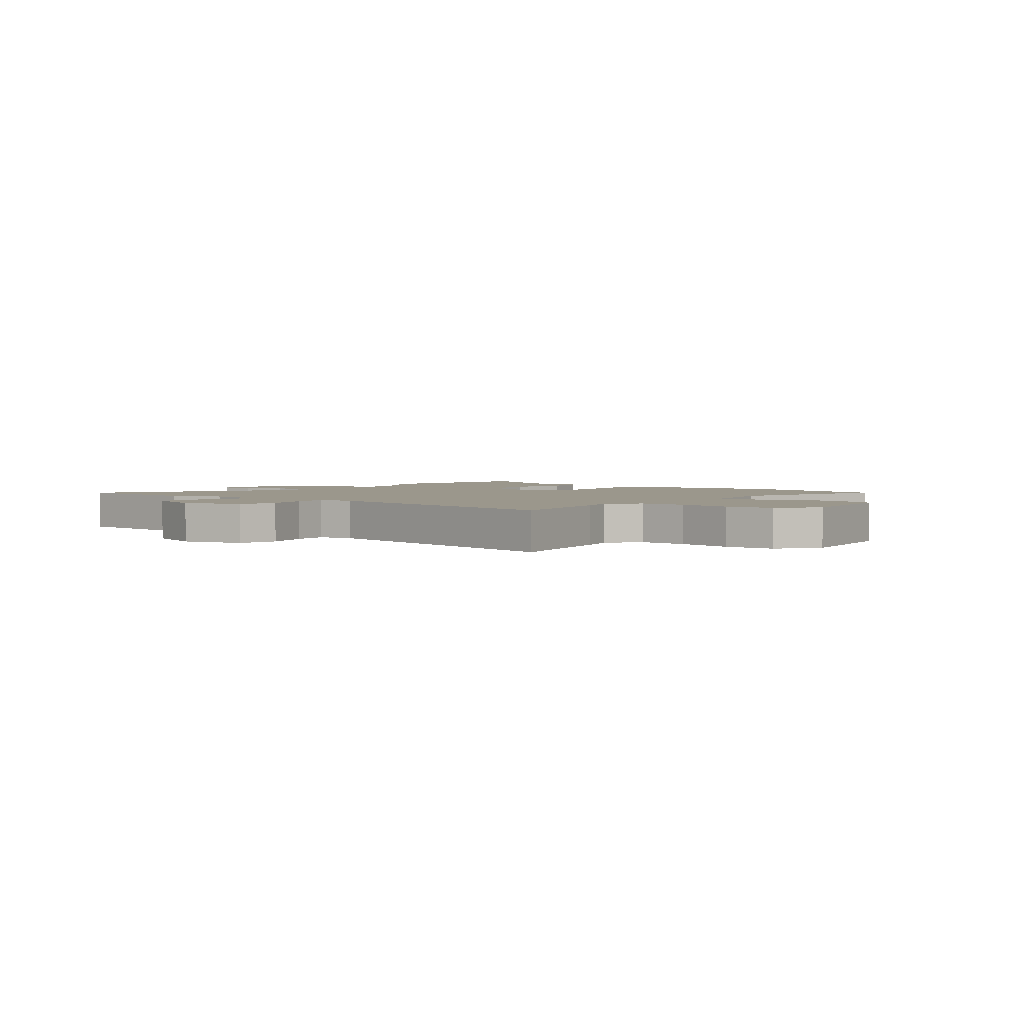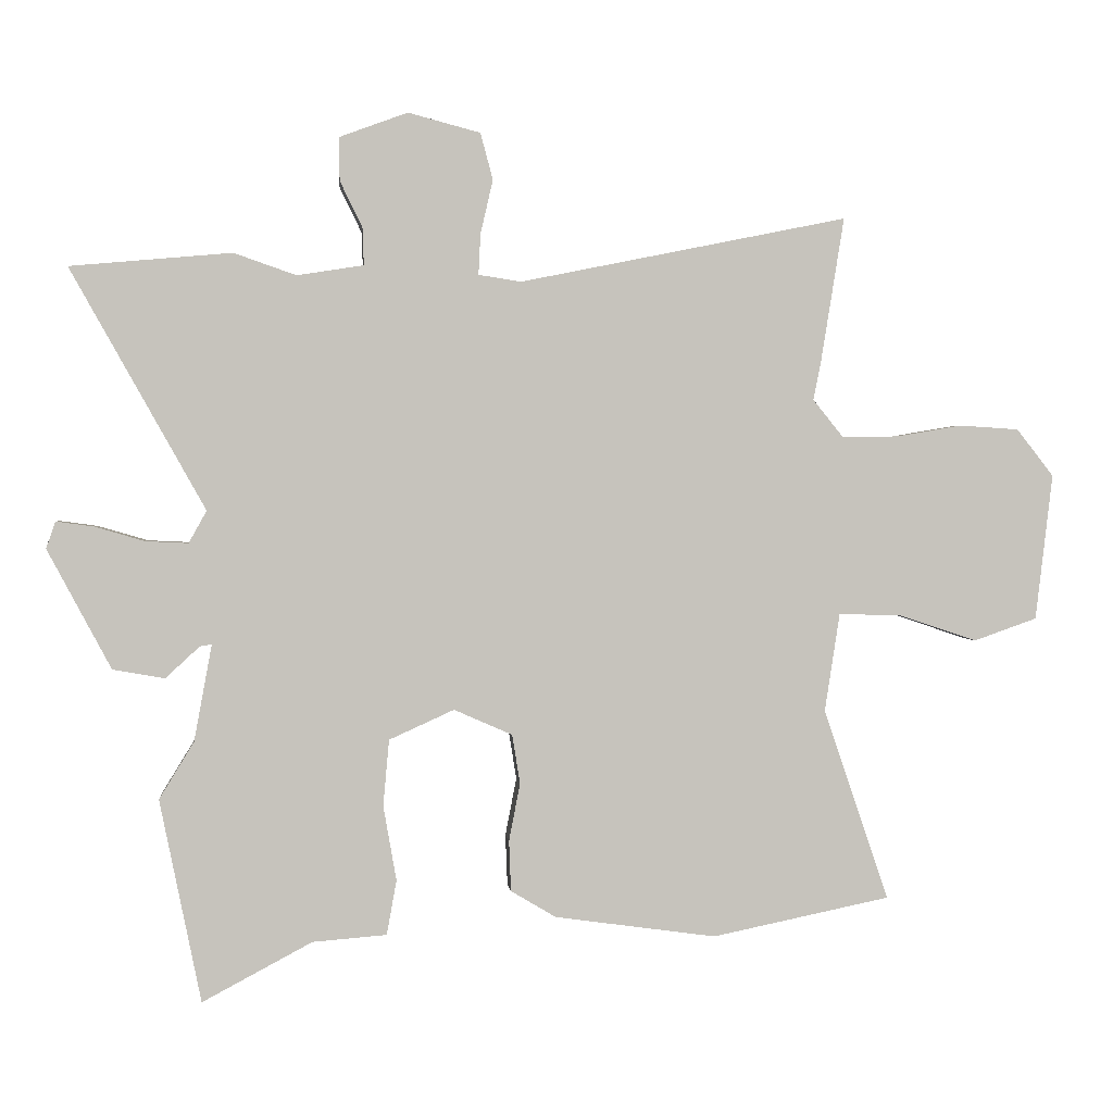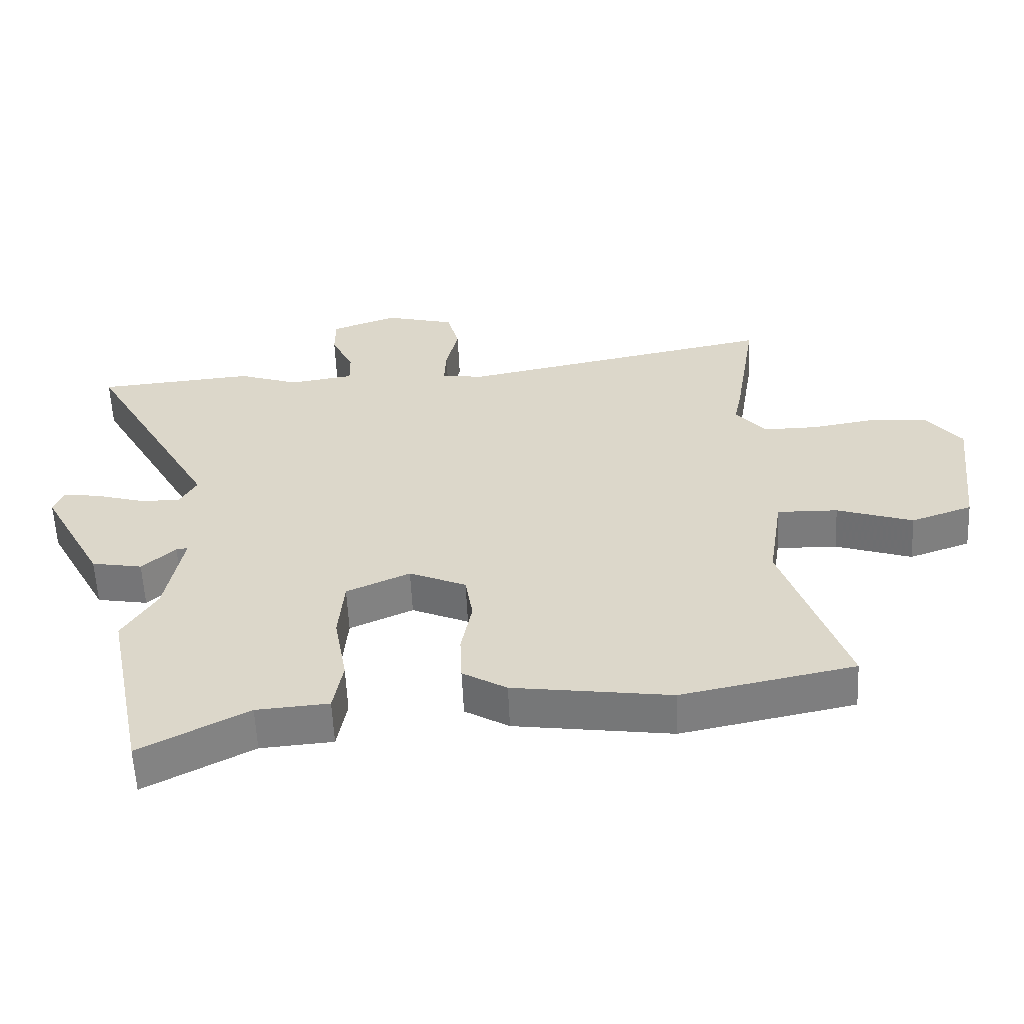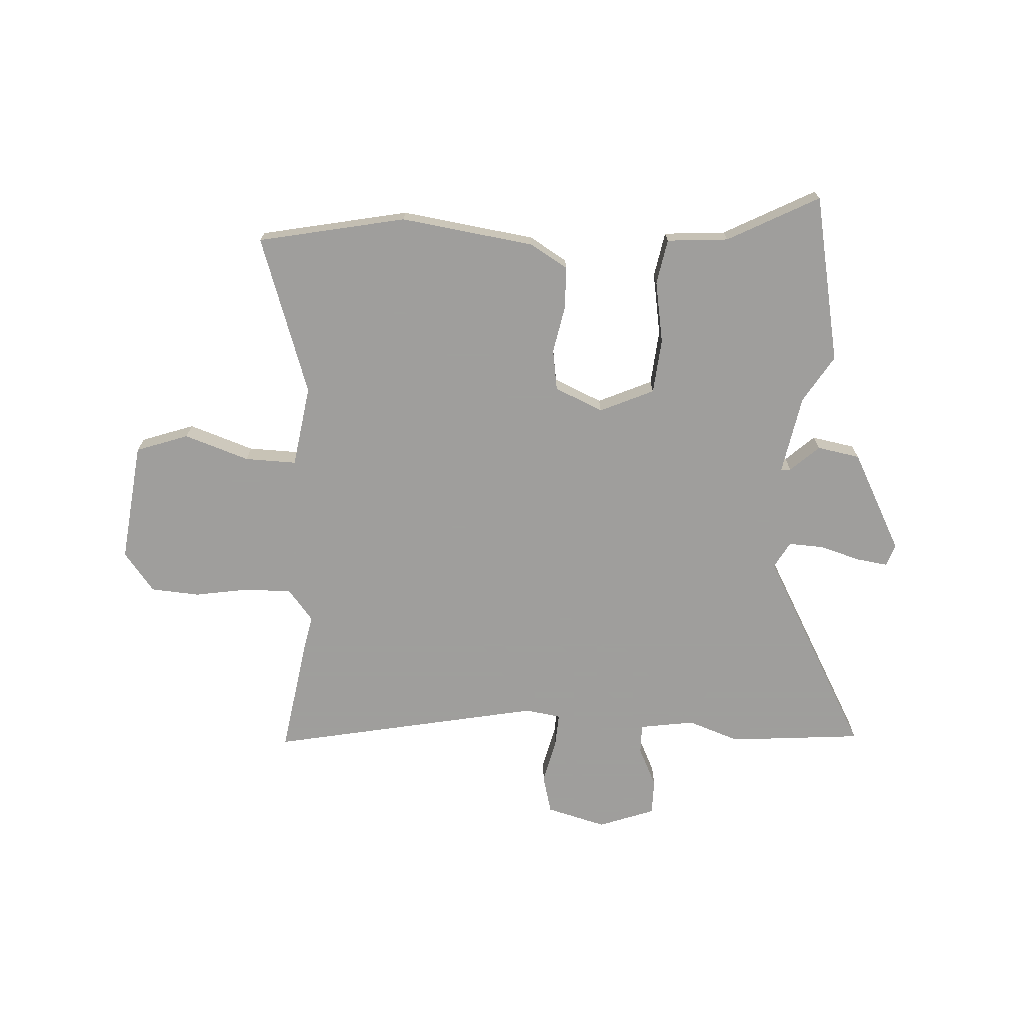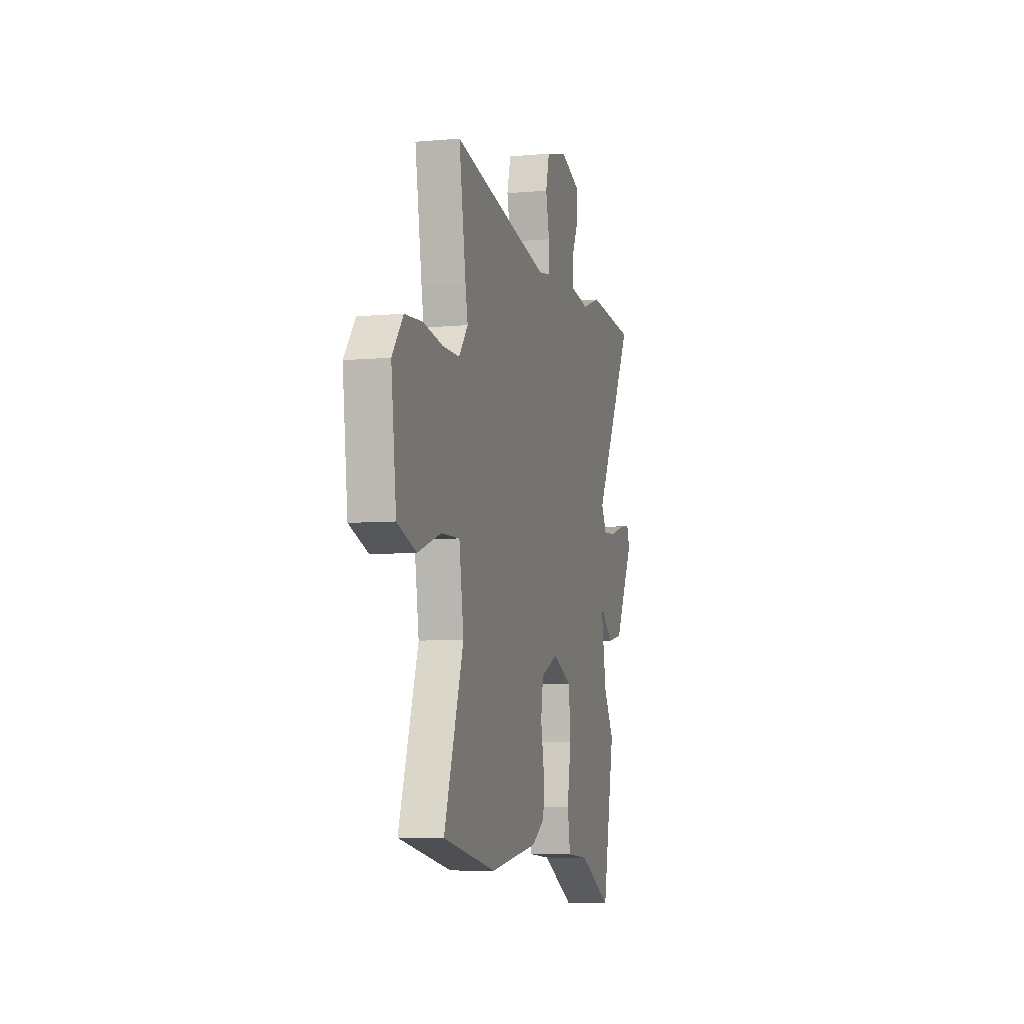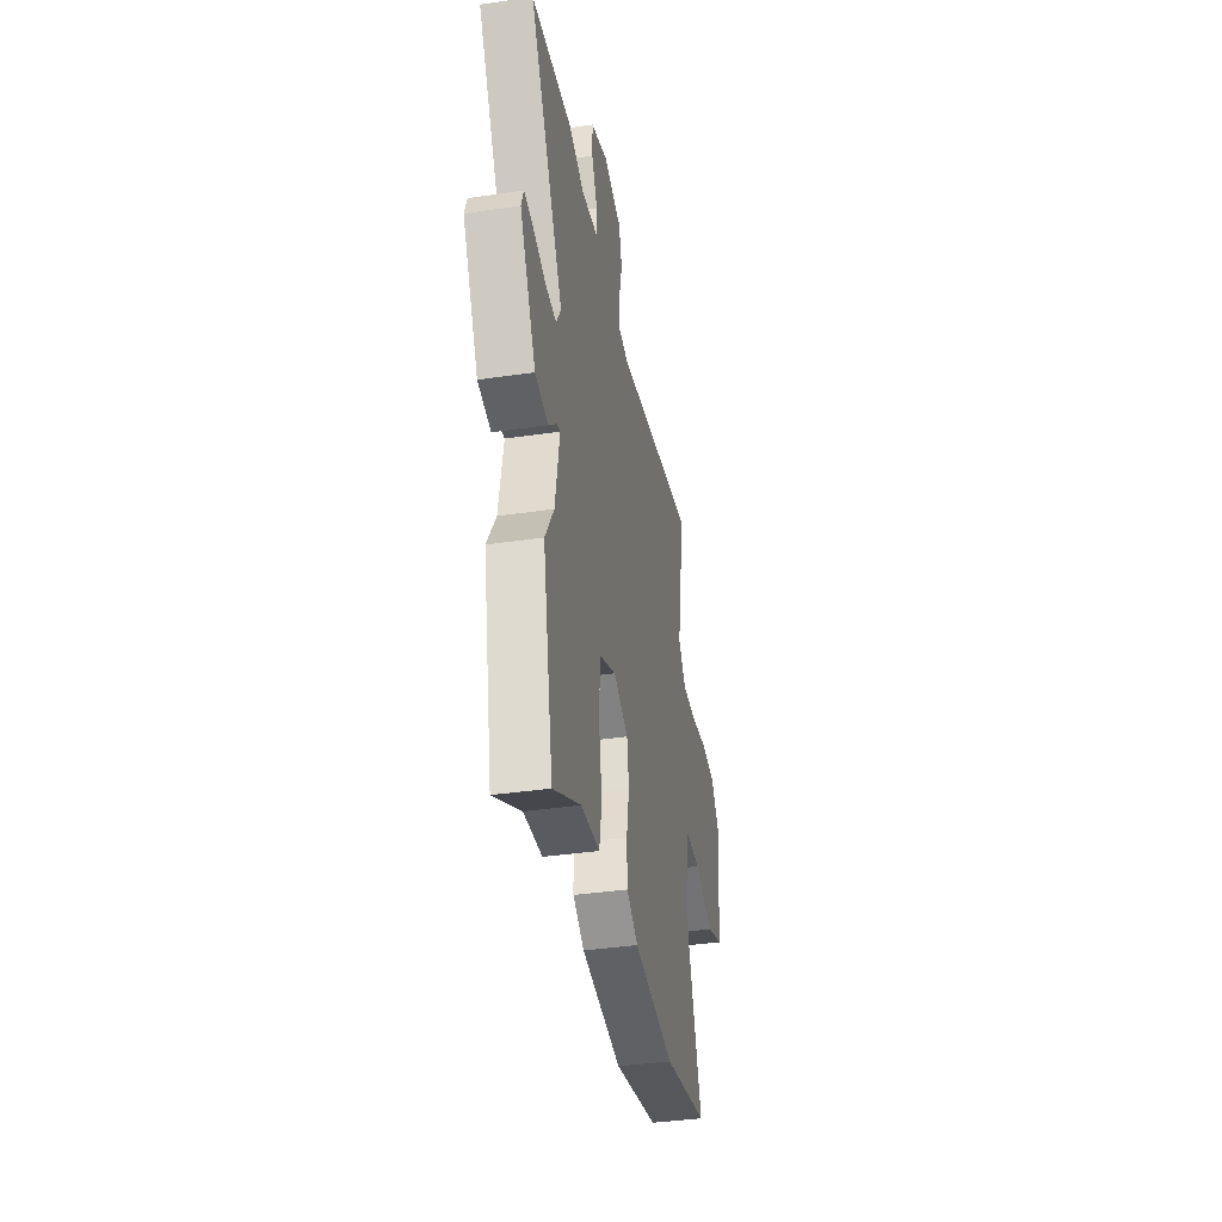
<metadata>
{"format":"obj","ext":"obj","renderer":"f3d","projection":"perspective","resolution":1024,"background":"white","views":[{"elev":2.7,"azim":37.6,"up":"+Y"},{"elev":1.5,"azim":-5.6,"up":"+Z"},{"elev":-58.6,"azim":2.6,"up":"+Z"},{"elev":-71.1,"azim":176.6,"up":"+Y"},{"elev":-6.6,"azim":104.9,"up":"+Z"},{"elev":-38.1,"azim":-79.4,"up":"+Z"}]}
</metadata>
<code>
v 0.582 0.07 -0.483
v 0.311 0.07 -0.539
v 0.065 0.07 -0.505
v -0.004 0.07 -0.464
v -0.007 0.07 -0.387
v 0.01 0.07 -0.299
v -0.002 0.07 -0.224
v -0.091 0.07 -0.185
v -0.19 0.07 -0.23
v -0.199 0.07 -0.331
v -0.179 0.07 -0.445
v -0.194 0.07 -0.528
v -0.307 0.07 -0.537
v -0.474 0.07 -0.626
v -0.537 0.07 -0.317
v -0.484 0.07 -0.23
v -0.457 0.07 -0.083
v -0.475 0.07 -0.086
v -0.527 0.07 -0.134
v -0.606 0.07 -0.12
v -0.703 0.07 0.062
v -0.689 0.07 0.103
v -0.631 0.07 0.095
v -0.556 0.07 0.073
v -0.491 0.07 0.07
v -0.464 0.07 0.119
v -0.669 0.07 0.485
v -0.423 0.07 0.507
v -0.328 0.07 0.474
v -0.227 0.07 0.49
v -0.228 0.07 0.545
v -0.263 0.07 0.617
v -0.263 0.07 0.683
v -0.16 0.07 0.721
v -0.05 0.07 0.692
v -0.031 0.07 0.621
v -0.05 0.07 0.539
v -0.053 0.07 0.477
v 0.012 0.07 0.467
v 0.511 0.07 0.568
v 0.476 0.07 0.35
v 0.464 0.07 0.289
v 0.51 0.07 0.232
v 0.596 0.07 0.233
v 0.696 0.07 0.25
v 0.786 0.07 0.244
v 0.842 0.07 0.172
v 0.816 0.07 -0.05
v 0.72 0.07 -0.084
v 0.601 0.07 -0.044
v 0.506 0.07 -0.042
v 0.483 0.07 -0.192
v 0.582 0 -0.483
v 0.311 0 -0.539
v 0.065 0 -0.505
v -0.004 0 -0.464
v -0.007 0 -0.387
v 0.01 0 -0.299
v -0.002 0 -0.224
v -0.091 0 -0.185
v -0.19 0 -0.23
v -0.199 0 -0.331
v -0.179 0 -0.445
v -0.194 0 -0.528
v -0.307 0 -0.537
v -0.474 0 -0.626
v -0.537 0 -0.317
v -0.484 0 -0.23
v -0.457 0 -0.083
v -0.475 0 -0.086
v -0.527 0 -0.134
v -0.606 0 -0.12
v -0.703 0 0.062
v -0.689 0 0.103
v -0.631 0 0.095
v -0.556 0 0.073
v -0.491 0 0.07
v -0.464 0 0.119
v -0.669 0 0.485
v -0.423 0 0.507
v -0.328 0 0.474
v -0.227 0 0.49
v -0.228 0 0.545
v -0.263 0 0.617
v -0.263 0 0.683
v -0.16 0 0.721
v -0.05 0 0.692
v -0.031 0 0.621
v -0.05 0 0.539
v -0.053 0 0.477
v 0.012 0 0.467
v 0.511 0 0.568
v 0.476 0 0.35
v 0.464 0 0.289
v 0.51 0 0.232
v 0.596 0 0.233
v 0.696 0 0.25
v 0.786 0 0.244
v 0.842 0 0.172
v 0.816 0 -0.05
v 0.72 0 -0.084
v 0.601 0 -0.044
v 0.506 0 -0.042
v 0.483 0 -0.192
f 47 48 49 50
f 47 50 51
f 44 45 46 47
f 43 44 47 51
f 42 43 51 52
f 39 40 41 42
f 38 39 42 52
f 34 35 36 37
f 34 37 38
f 31 32 33 34
f 30 31 34 38
f 29 30 38 52
f 26 27 28 29
f 21 22 23 24
f 21 24 25
f 18 19 20 21
f 17 18 21 25
f 13 14 15 16
f 13 16 17
f 10 11 12 13
f 9 10 13 17
f 8 9 17 25
f 3 4 5 6
f 3 6 7
f 2 3 7
f 1 2 7
f 26 29 52 1
f 7 8 25 26
f 1 7 26
f 102 101 100 99
f 103 102 99
f 99 98 97 96
f 103 99 96 95
f 104 103 95 94
f 94 93 92 91
f 104 94 91 90
f 89 88 87 86
f 90 89 86
f 86 85 84 83
f 90 86 83 82
f 104 90 82 81
f 81 80 79 78
f 76 75 74 73
f 77 76 73
f 73 72 71 70
f 77 73 70 69
f 68 67 66 65
f 69 68 65
f 65 64 63 62
f 69 65 62 61
f 77 69 61 60
f 58 57 56 55
f 59 58 55
f 59 55 54
f 59 54 53
f 53 104 81 78
f 78 77 60 59
f 78 59 53
f 1 53 54 2
f 2 54 55 3
f 3 55 56 4
f 4 56 57 5
f 5 57 58 6
f 6 58 59 7
f 7 59 60 8
f 8 60 61 9
f 9 61 62 10
f 10 62 63 11
f 11 63 64 12
f 12 64 65 13
f 13 65 66 14
f 14 66 67 15
f 15 67 68 16
f 16 68 69 17
f 17 69 70 18
f 18 70 71 19
f 19 71 72 20
f 20 72 73 21
f 21 73 74 22
f 22 74 75 23
f 23 75 76 24
f 24 76 77 25
f 25 77 78 26
f 26 78 79 27
f 27 79 80 28
f 28 80 81 29
f 29 81 82 30
f 30 82 83 31
f 31 83 84 32
f 32 84 85 33
f 33 85 86 34
f 34 86 87 35
f 35 87 88 36
f 36 88 89 37
f 37 89 90 38
f 38 90 91 39
f 39 91 92 40
f 40 92 93 41
f 41 93 94 42
f 42 94 95 43
f 43 95 96 44
f 44 96 97 45
f 45 97 98 46
f 46 98 99 47
f 47 99 100 48
f 48 100 101 49
f 49 101 102 50
f 50 102 103 51
f 51 103 104 52
f 52 104 53 1

</code>
